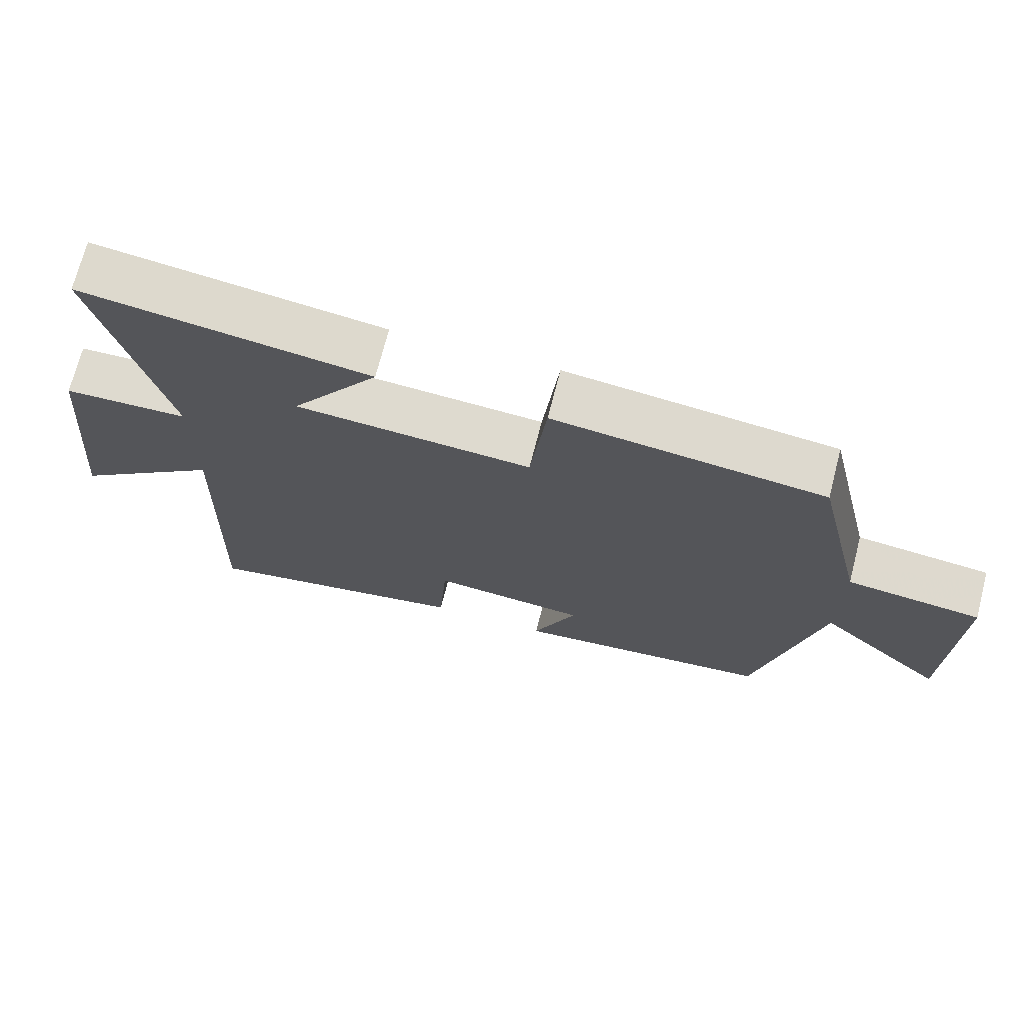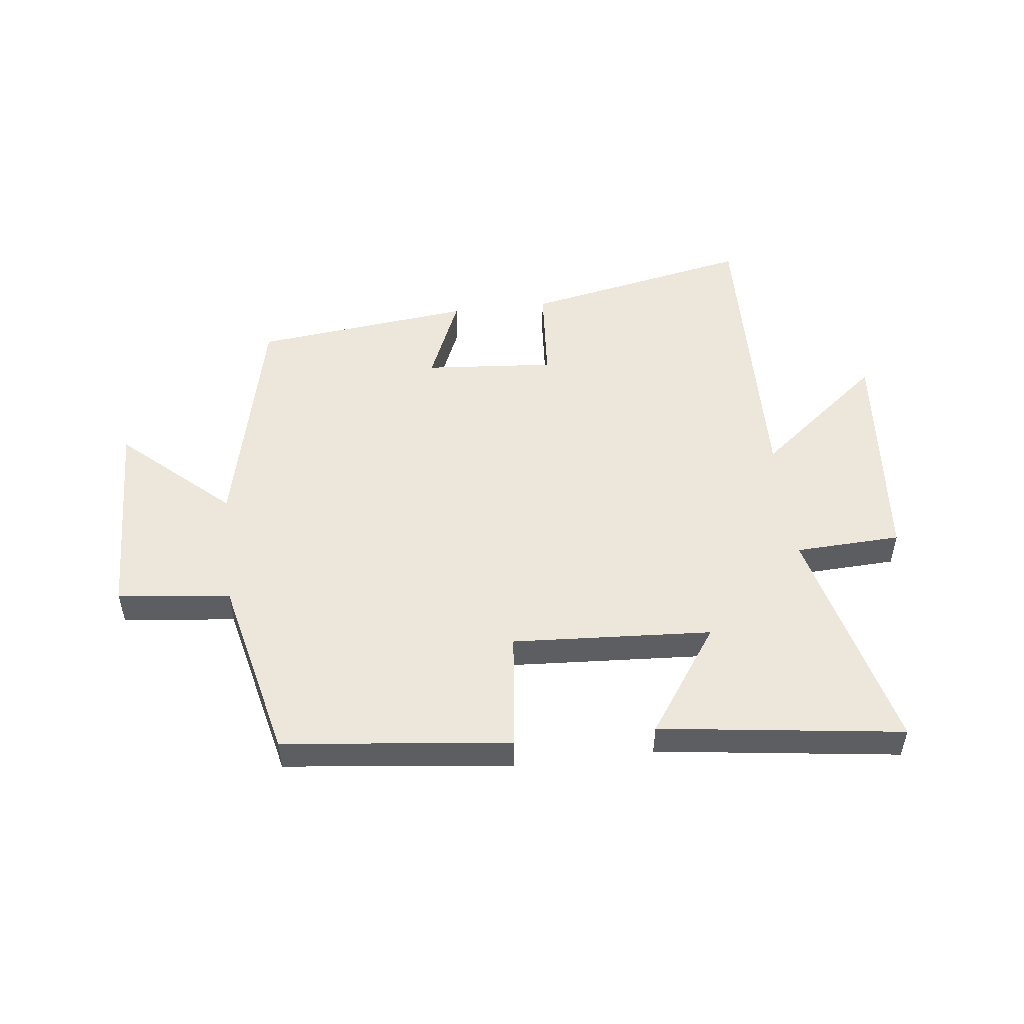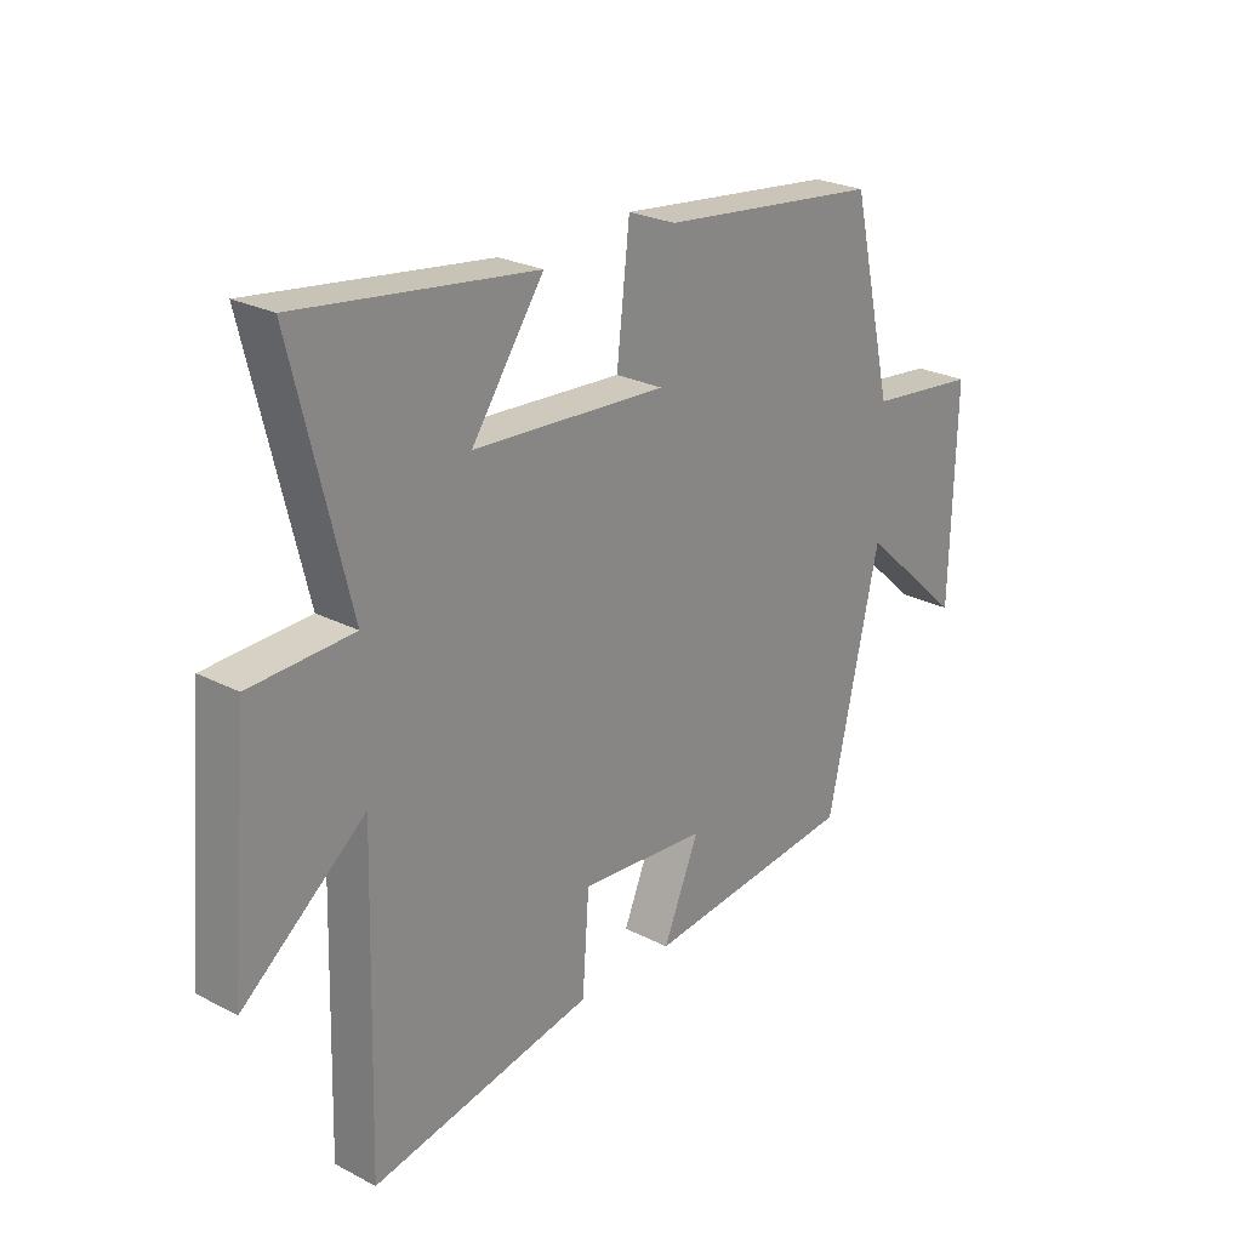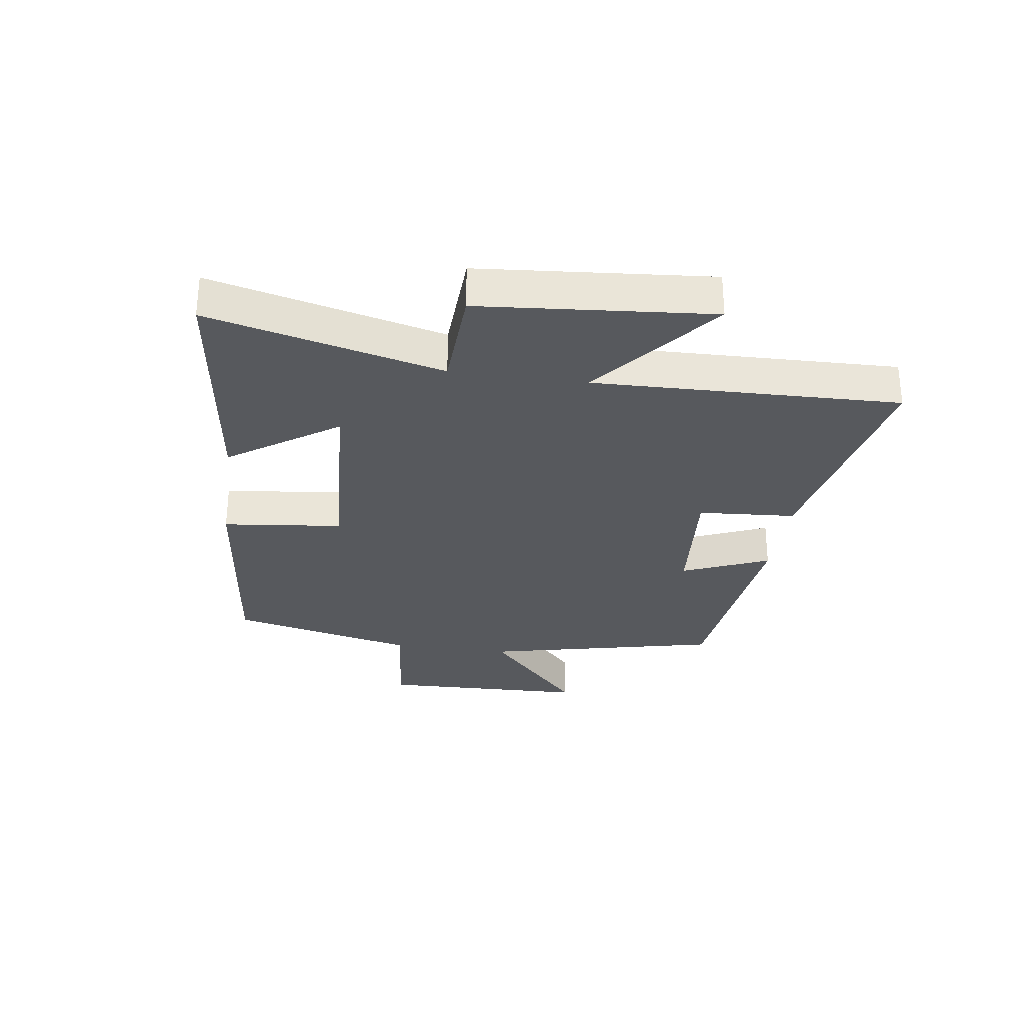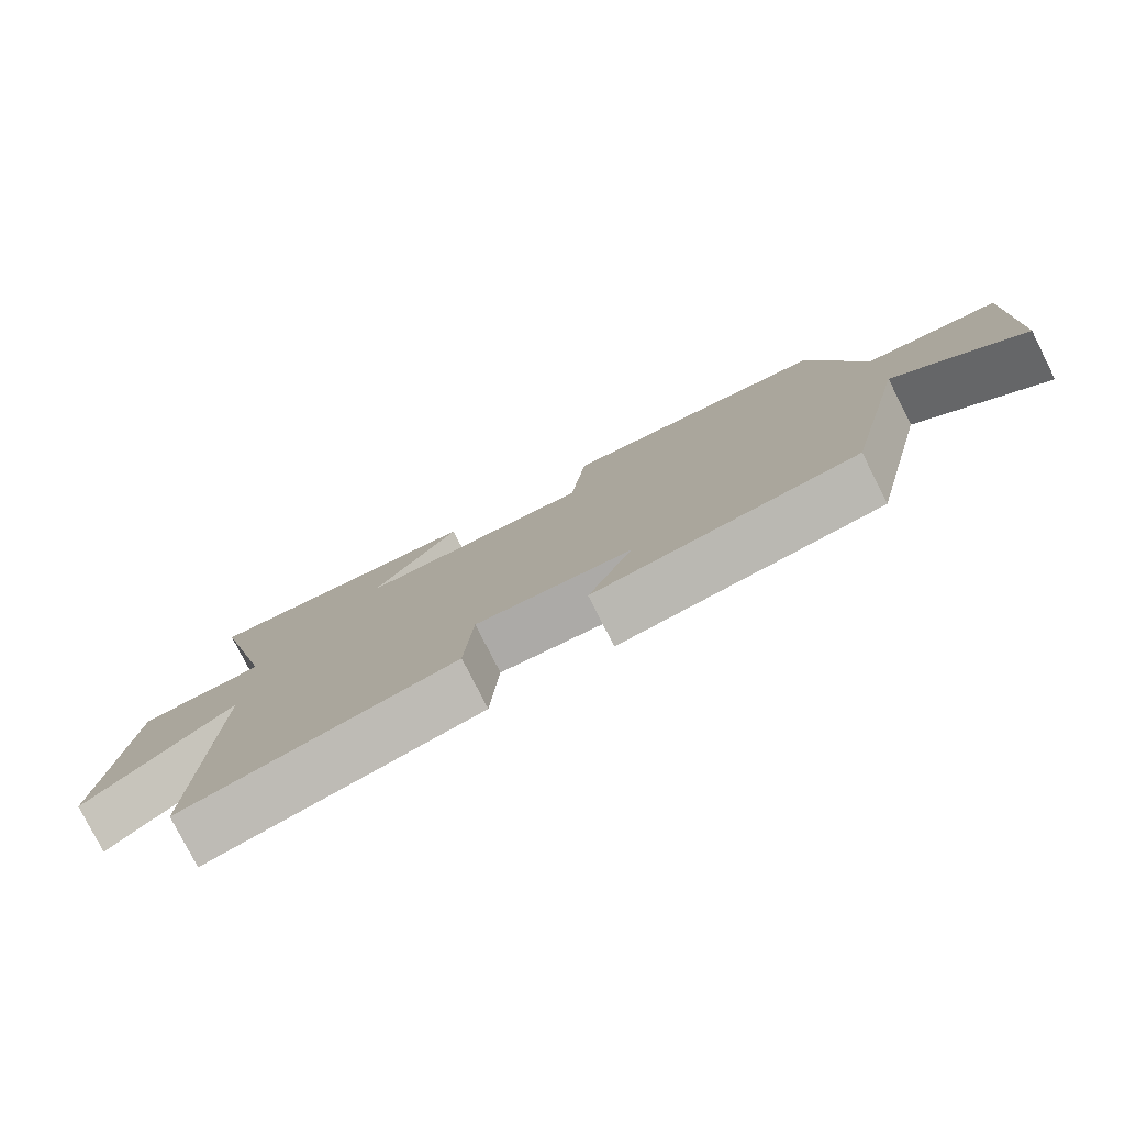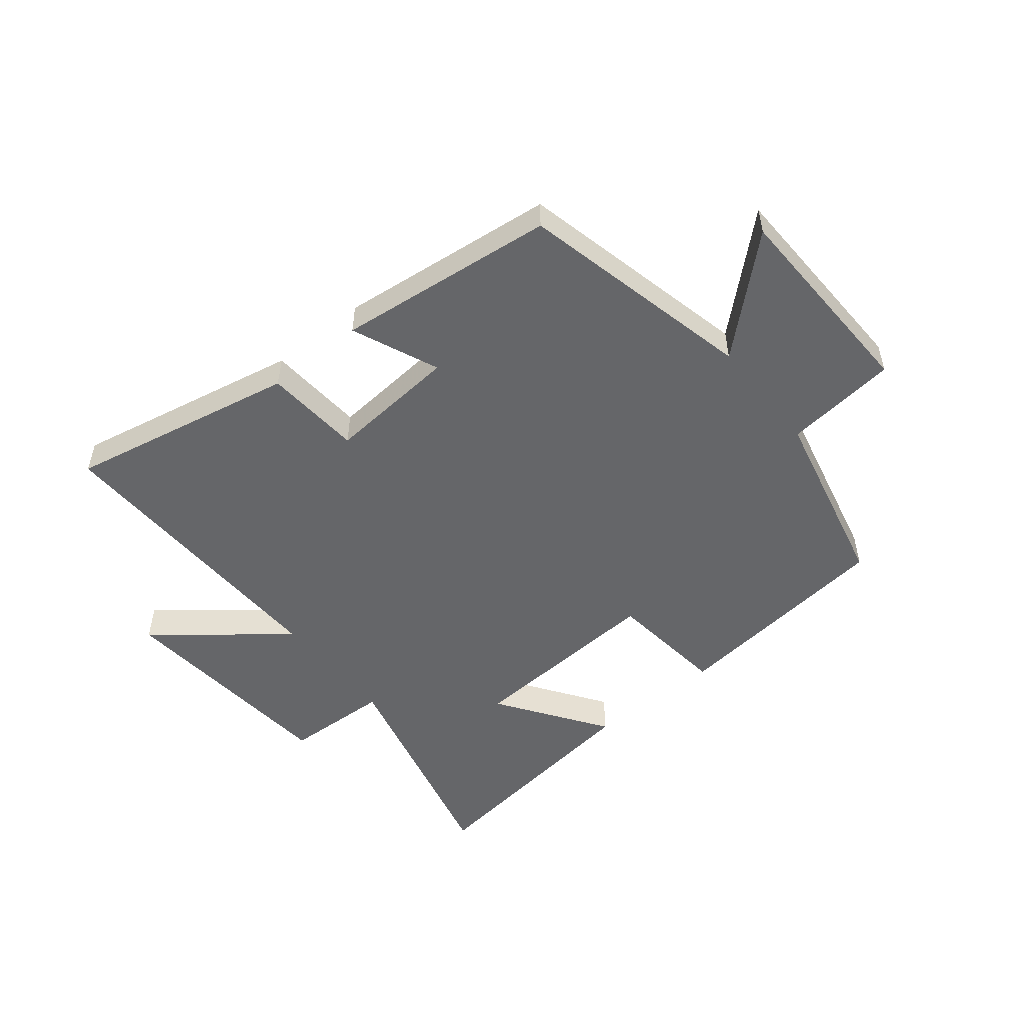
<metadata>
{"format":"obj","ext":"obj","renderer":"f3d","projection":"perspective","resolution":1024,"background":"white","views":[{"elev":70.8,"azim":-165.6,"up":"+Z"},{"elev":50.8,"azim":-6.7,"up":"+Y"},{"elev":25.0,"azim":130.1,"up":"+Z"},{"elev":-29.7,"azim":81.8,"up":"+Y"},{"elev":-79.0,"azim":-153.1,"up":"+Z"},{"elev":-51.8,"azim":-141.1,"up":"+Y"}]}
</metadata>
<code>
v 0.597 0.07 0.554
v 0.5 0.07 0.162
v 0.678 0.07 0.154
v 0.712 0.07 -0.234
v 0.5 0.07 -0.064
v 0.514 0.07 -0.577
v 0.129 0.07 -0.5
v 0.117 0.07 -0.336
v -0.103 0.07 -0.354
v -0.041 0.07 -0.5
v -0.409 0.07 -0.459
v -0.5 0.07 -0.063
v -0.68 0.07 -0.226
v -0.69 0.07 0.124
v -0.5 0.07 0.145
v -0.428 0.07 0.457
v -0.046 0.07 0.5
v -0.023 0.07 0.299
v 0.313 0.07 0.319
v 0.188 0.07 0.5
v 0.597 0 0.554
v 0.5 0 0.162
v 0.678 0 0.154
v 0.712 0 -0.234
v 0.5 0 -0.064
v 0.514 0 -0.577
v 0.129 0 -0.5
v 0.117 0 -0.336
v -0.103 0 -0.354
v -0.041 0 -0.5
v -0.409 0 -0.459
v -0.5 0 -0.063
v -0.68 0 -0.226
v -0.69 0 0.124
v -0.5 0 0.145
v -0.428 0 0.457
v -0.046 0 0.5
v -0.023 0 0.299
v 0.313 0 0.319
v 0.188 0 0.5
f 19 20 1 2
f 18 19 2
f 15 16 17 18
f 15 18 2
f 12 13 14 15
f 11 12 15
f 10 11 15
f 9 10 15
f 15 2 3
f 9 15 3
f 8 9 3
f 5 6 7 8
f 5 8 3
f 3 4 5
f 22 21 40 39
f 22 39 38
f 38 37 36 35
f 22 38 35
f 35 34 33 32
f 35 32 31
f 35 31 30
f 35 30 29
f 23 22 35
f 23 35 29
f 23 29 28
f 28 27 26 25
f 23 28 25
f 25 24 23
f 1 21 22 2
f 2 22 23 3
f 3 23 24 4
f 4 24 25 5
f 5 25 26 6
f 6 26 27 7
f 7 27 28 8
f 8 28 29 9
f 9 29 30 10
f 10 30 31 11
f 11 31 32 12
f 12 32 33 13
f 13 33 34 14
f 14 34 35 15
f 15 35 36 16
f 16 36 37 17
f 17 37 38 18
f 18 38 39 19
f 19 39 40 20
f 20 40 21 1

</code>
